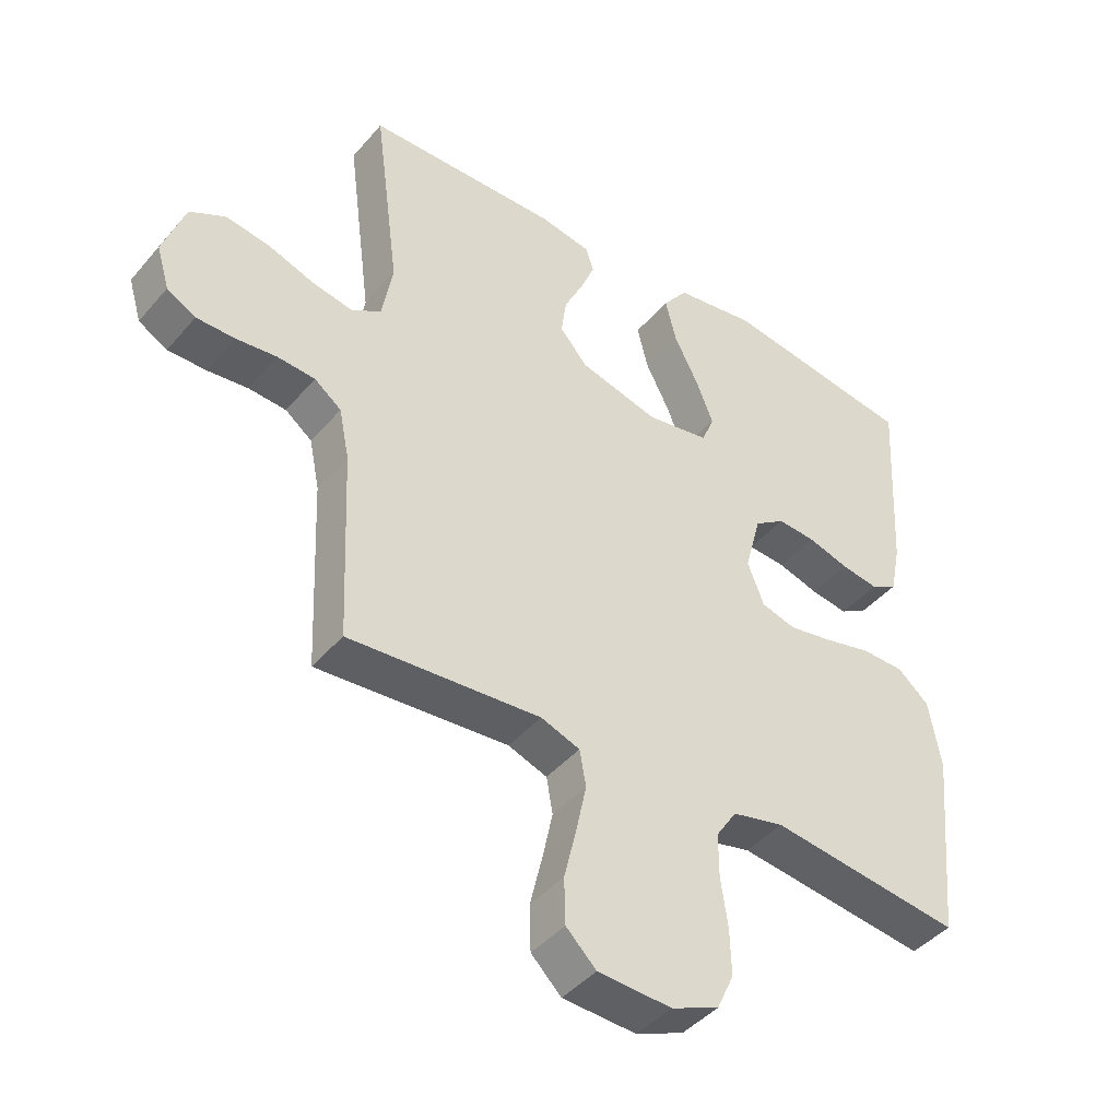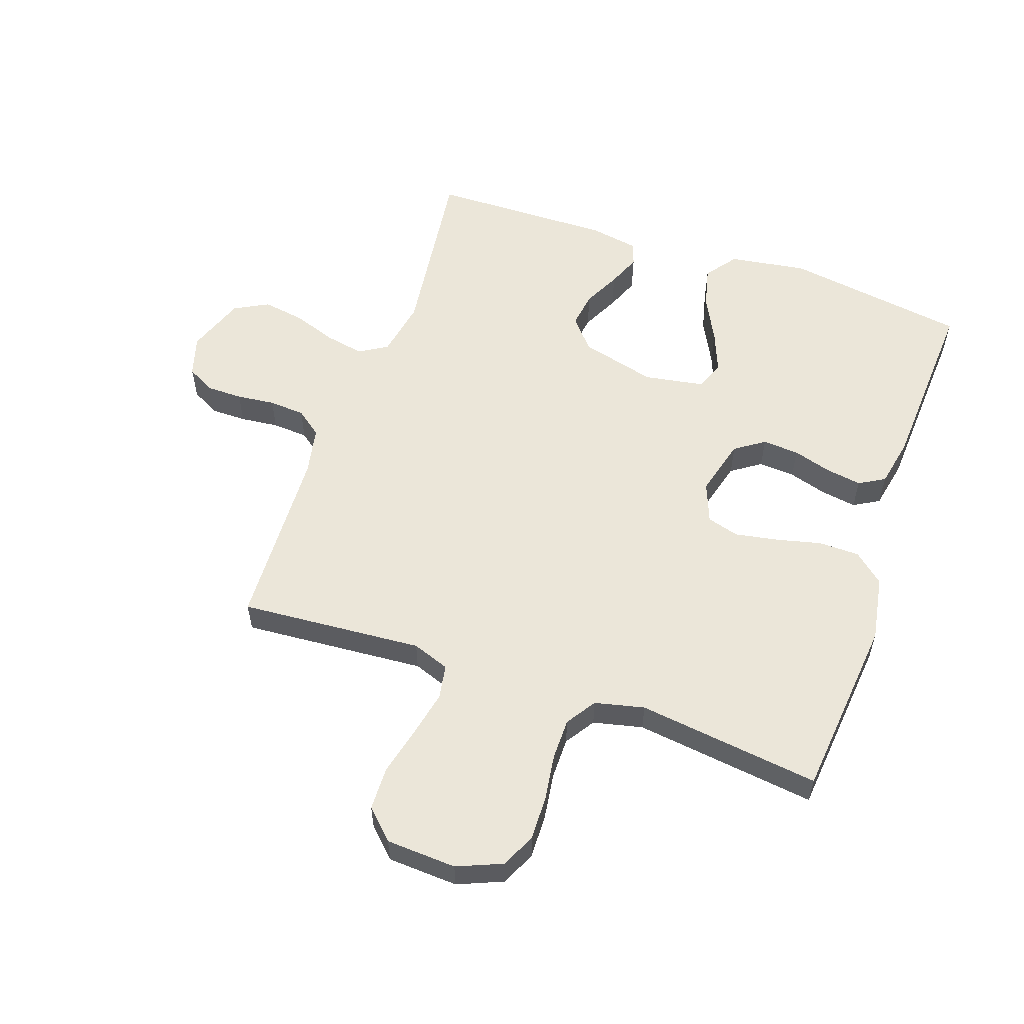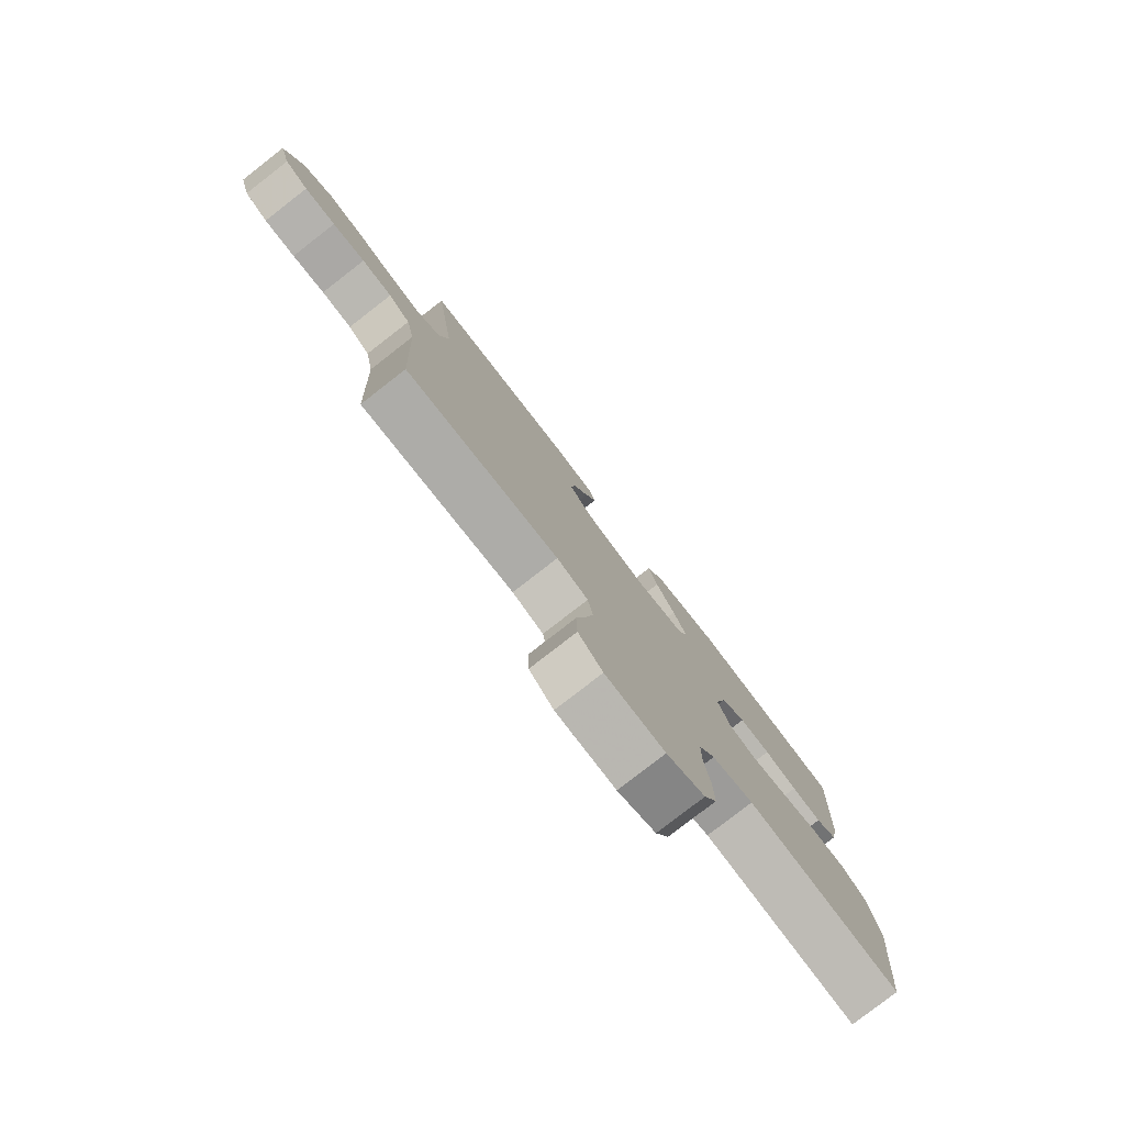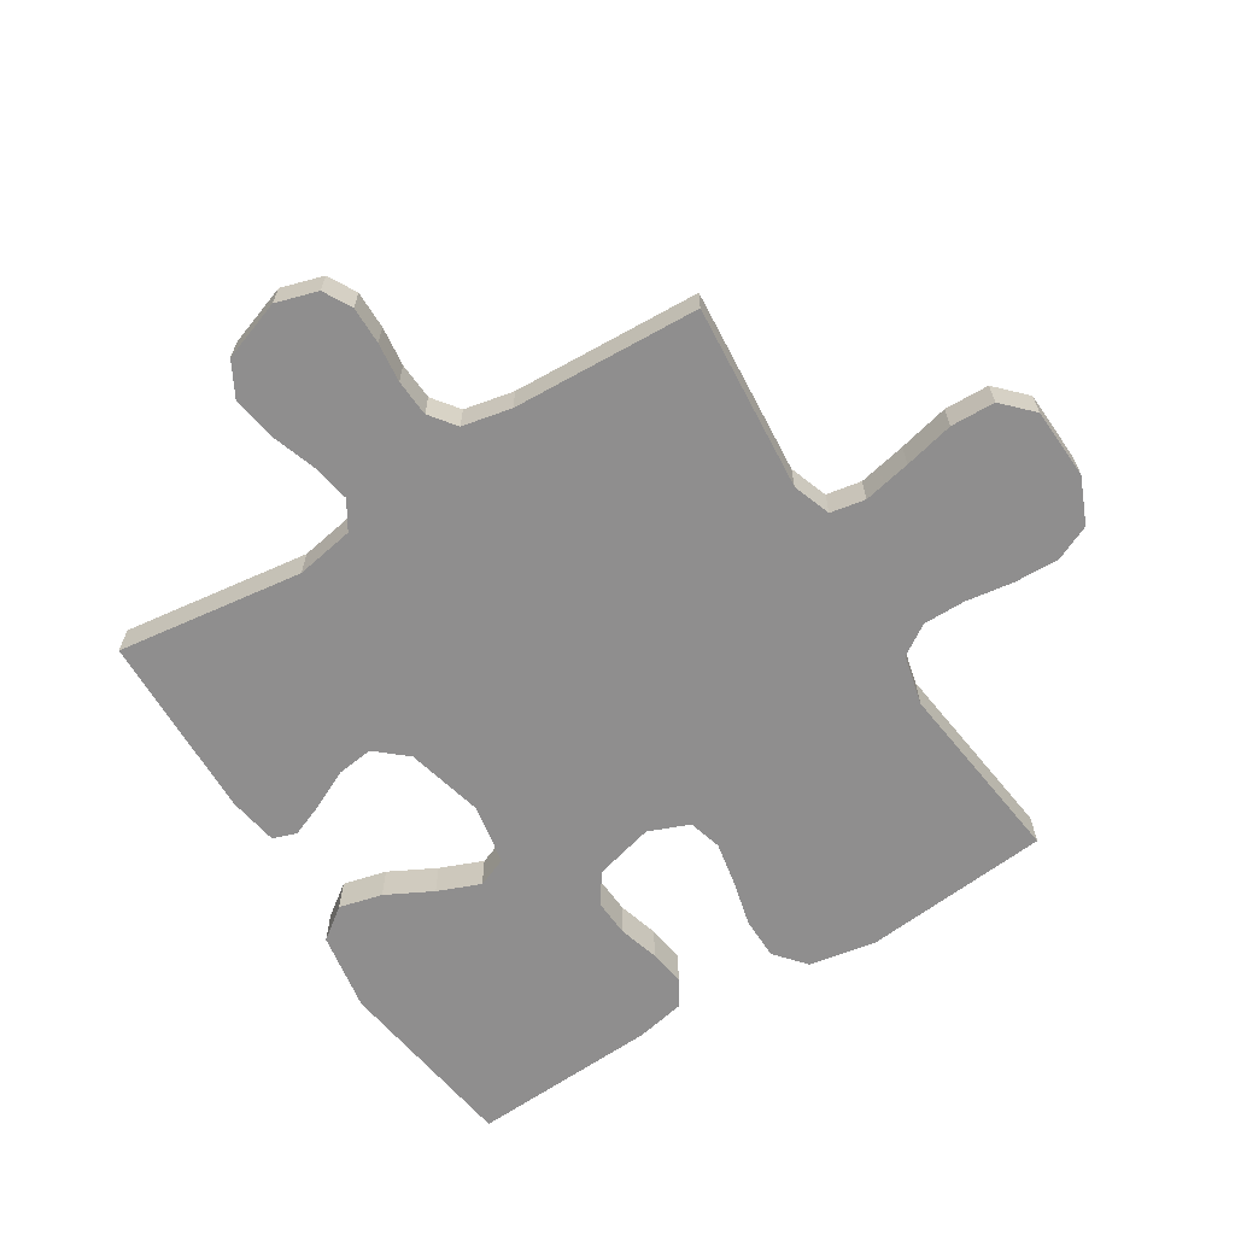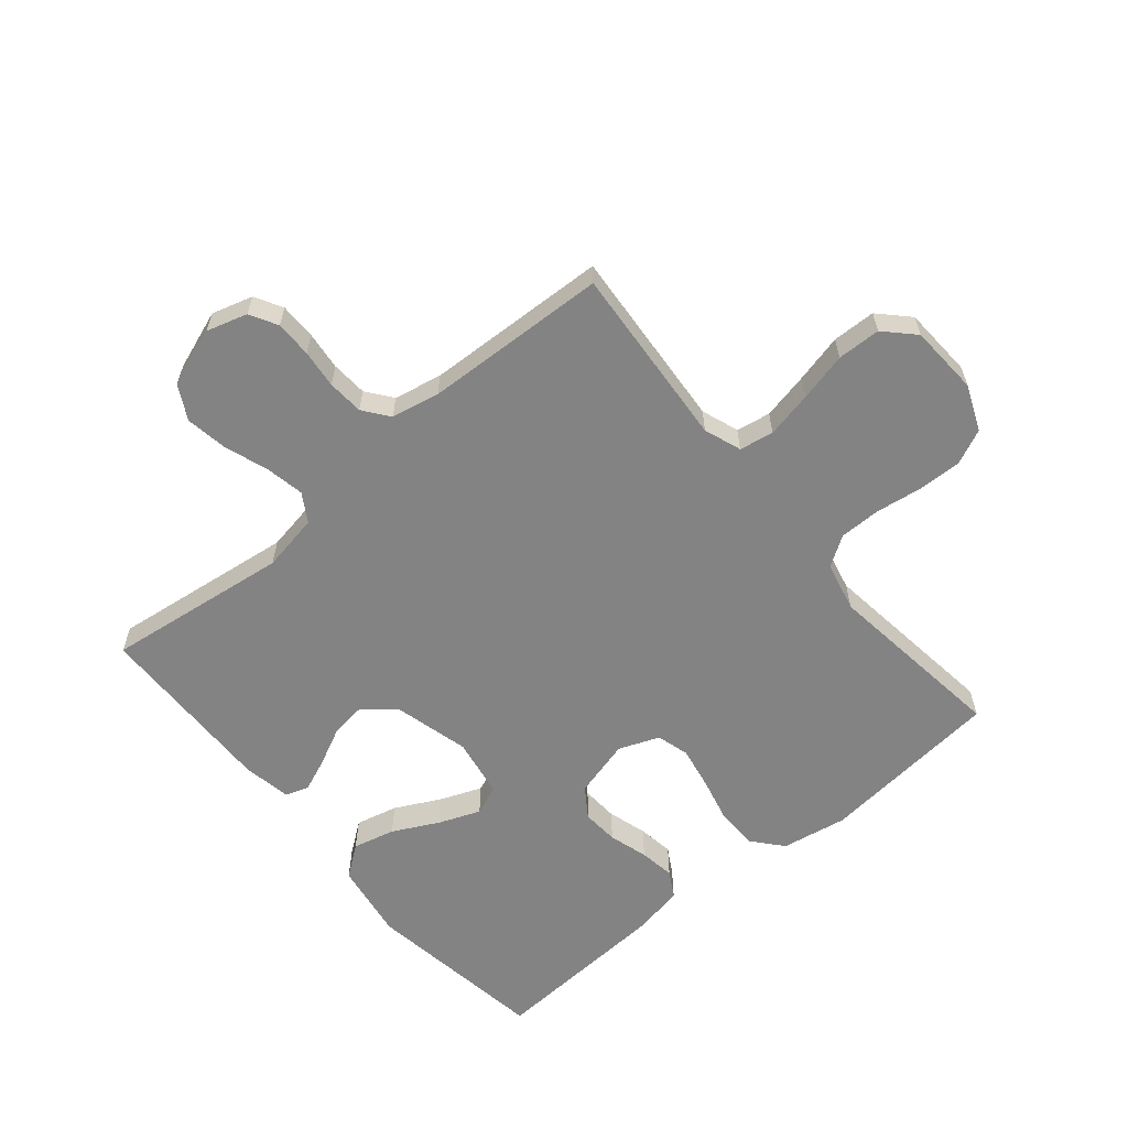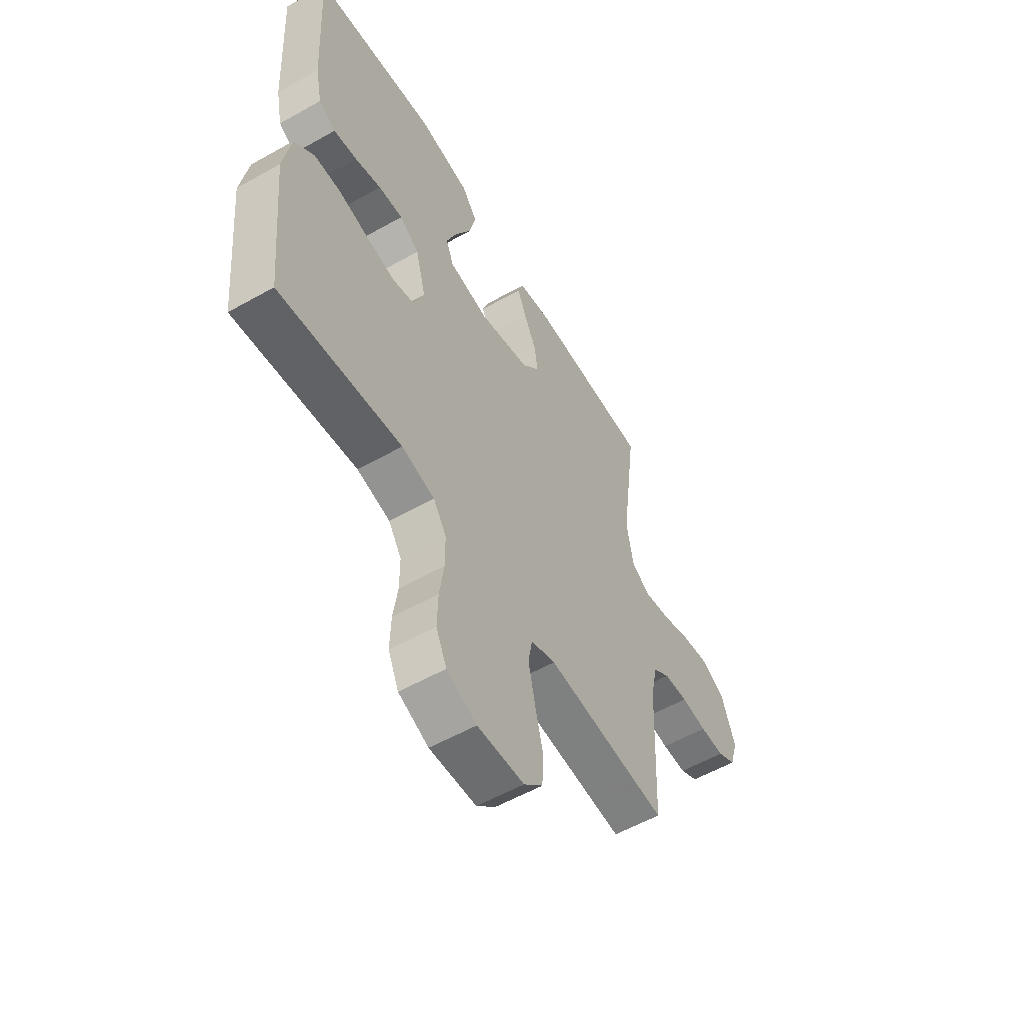
<metadata>
{"format":"obj","ext":"obj","renderer":"f3d","projection":"perspective","resolution":1024,"background":"white","views":[{"elev":-43.2,"azim":142.9,"up":"+Z"},{"elev":56.4,"azim":-160.7,"up":"+Y"},{"elev":-79.8,"azim":127.8,"up":"+Z"},{"elev":-65.0,"azim":121.8,"up":"+Y"},{"elev":-61.2,"azim":130.0,"up":"+Y"},{"elev":-56.4,"azim":-59.5,"up":"+Z"}]}
</metadata>
<code>
v -0.5 0.07 0.5
v -0.2 0.07 0.545
v -0.073 0.07 0.525
v -0.035 0.07 0.474
v -0.052 0.07 0.405
v -0.09 0.07 0.331
v -0.117 0.07 0.263
v -0.098 0.07 0.215
v 0 0.07 0.198
v 0.124 0.07 0.23
v 0.167 0.07 0.28
v 0.159 0.07 0.339
v 0.129 0.07 0.4
v 0.107 0.07 0.454
v 0.12 0.07 0.492
v 0.2 0.07 0.506
v 0.5 0.07 0.5
v 0.461 0.07 0.2
v 0.478 0.07 0.106
v 0.524 0.07 0.078
v 0.587 0.07 0.09
v 0.659 0.07 0.115
v 0.728 0.07 0.126
v 0.784 0.07 0.096
v 0.818 0.07 0
v 0.798 0.07 -0.067
v 0.753 0.07 -0.092
v 0.693 0.07 -0.092
v 0.63 0.07 -0.085
v 0.571 0.07 -0.089
v 0.529 0.07 -0.121
v 0.513 0.07 -0.2
v 0.5 0.07 -0.5
v 0.2 0.07 -0.477
v 0.139 0.07 -0.499
v 0.129 0.07 -0.555
v 0.145 0.07 -0.631
v 0.164 0.07 -0.711
v 0.162 0.07 -0.782
v 0.115 0.07 -0.828
v 0 0.07 -0.834
v -0.074 0.07 -0.803
v -0.1 0.07 -0.746
v -0.098 0.07 -0.674
v -0.087 0.07 -0.598
v -0.087 0.07 -0.53
v -0.119 0.07 -0.481
v -0.2 0.07 -0.462
v -0.5 0.07 -0.5
v -0.529 0.07 -0.2
v -0.51 0.07 -0.093
v -0.461 0.07 -0.051
v -0.394 0.07 -0.05
v -0.32 0.07 -0.068
v -0.25 0.07 -0.081
v -0.197 0.07 -0.066
v -0.171 0.07 0
v -0.196 0.07 0.095
v -0.244 0.07 0.128
v -0.304 0.07 0.124
v -0.368 0.07 0.105
v -0.426 0.07 0.096
v -0.468 0.07 0.12
v -0.484 0.07 0.2
v -0.5 0 0.5
v -0.2 0 0.545
v -0.073 0 0.525
v -0.035 0 0.474
v -0.052 0 0.405
v -0.09 0 0.331
v -0.117 0 0.263
v -0.098 0 0.215
v 0 0 0.198
v 0.124 0 0.23
v 0.167 0 0.28
v 0.159 0 0.339
v 0.129 0 0.4
v 0.107 0 0.454
v 0.12 0 0.492
v 0.2 0 0.506
v 0.5 0 0.5
v 0.461 0 0.2
v 0.478 0 0.106
v 0.524 0 0.078
v 0.587 0 0.09
v 0.659 0 0.115
v 0.728 0 0.126
v 0.784 0 0.096
v 0.818 0 0
v 0.798 0 -0.067
v 0.753 0 -0.092
v 0.693 0 -0.092
v 0.63 0 -0.085
v 0.571 0 -0.089
v 0.529 0 -0.121
v 0.513 0 -0.2
v 0.5 0 -0.5
v 0.2 0 -0.477
v 0.139 0 -0.499
v 0.129 0 -0.555
v 0.145 0 -0.631
v 0.164 0 -0.711
v 0.162 0 -0.782
v 0.115 0 -0.828
v 0 0 -0.834
v -0.074 0 -0.803
v -0.1 0 -0.746
v -0.098 0 -0.674
v -0.087 0 -0.598
v -0.087 0 -0.53
v -0.119 0 -0.481
v -0.2 0 -0.462
v -0.5 0 -0.5
v -0.529 0 -0.2
v -0.51 0 -0.093
v -0.461 0 -0.051
v -0.394 0 -0.05
v -0.32 0 -0.068
v -0.25 0 -0.081
v -0.197 0 -0.066
v -0.171 0 0
v -0.196 0 0.095
v -0.244 0 0.128
v -0.304 0 0.124
v -0.368 0 0.105
v -0.426 0 0.096
v -0.468 0 0.12
v -0.484 0 0.2
f 60 61 62 63
f 59 60 63 64
f 51 52 53 54
f 51 54 55
f 48 49 50 51
f 47 48 51 55
f 46 47 55 56
f 42 43 44 45
f 42 45 46
f 41 42 46
f 37 38 39 40
f 36 37 40 41
f 35 36 41 46
f 32 33 34
f 31 32 34 35
f 26 27 28 29
f 26 29 30
f 25 26 30
f 24 25 30
f 21 22 23 24
f 20 21 24 30
f 19 20 30 31
f 15 16 17 18
f 15 18 19
f 12 13 14 15
f 12 15 19 31
f 3 4 5 6
f 3 6 7
f 2 3 7
f 59 64 1 2
f 58 59 2 7
f 57 58 7 8
f 35 46 56 57
f 35 57 8 9
f 31 35 9 10
f 11 12 31
f 10 11 31
f 127 126 125 124
f 128 127 124 123
f 118 117 116 115
f 119 118 115
f 115 114 113 112
f 119 115 112 111
f 120 119 111 110
f 109 108 107 106
f 110 109 106
f 110 106 105
f 104 103 102 101
f 105 104 101 100
f 110 105 100 99
f 98 97 96
f 99 98 96 95
f 93 92 91 90
f 94 93 90
f 94 90 89
f 94 89 88
f 88 87 86 85
f 94 88 85 84
f 95 94 84 83
f 82 81 80 79
f 83 82 79
f 79 78 77 76
f 95 83 79 76
f 70 69 68 67
f 71 70 67
f 71 67 66
f 66 65 128 123
f 71 66 123 122
f 72 71 122 121
f 121 120 110 99
f 73 72 121 99
f 74 73 99 95
f 95 76 75
f 95 75 74
f 1 65 66 2
f 2 66 67 3
f 3 67 68 4
f 4 68 69 5
f 5 69 70 6
f 6 70 71 7
f 7 71 72 8
f 8 72 73 9
f 9 73 74 10
f 10 74 75 11
f 11 75 76 12
f 12 76 77 13
f 13 77 78 14
f 14 78 79 15
f 15 79 80 16
f 16 80 81 17
f 17 81 82 18
f 18 82 83 19
f 19 83 84 20
f 20 84 85 21
f 21 85 86 22
f 22 86 87 23
f 23 87 88 24
f 24 88 89 25
f 25 89 90 26
f 26 90 91 27
f 27 91 92 28
f 28 92 93 29
f 29 93 94 30
f 30 94 95 31
f 31 95 96 32
f 32 96 97 33
f 33 97 98 34
f 34 98 99 35
f 35 99 100 36
f 36 100 101 37
f 37 101 102 38
f 38 102 103 39
f 39 103 104 40
f 40 104 105 41
f 41 105 106 42
f 42 106 107 43
f 43 107 108 44
f 44 108 109 45
f 45 109 110 46
f 46 110 111 47
f 47 111 112 48
f 48 112 113 49
f 49 113 114 50
f 50 114 115 51
f 51 115 116 52
f 52 116 117 53
f 53 117 118 54
f 54 118 119 55
f 55 119 120 56
f 56 120 121 57
f 57 121 122 58
f 58 122 123 59
f 59 123 124 60
f 60 124 125 61
f 61 125 126 62
f 62 126 127 63
f 63 127 128 64
f 64 128 65 1

</code>
